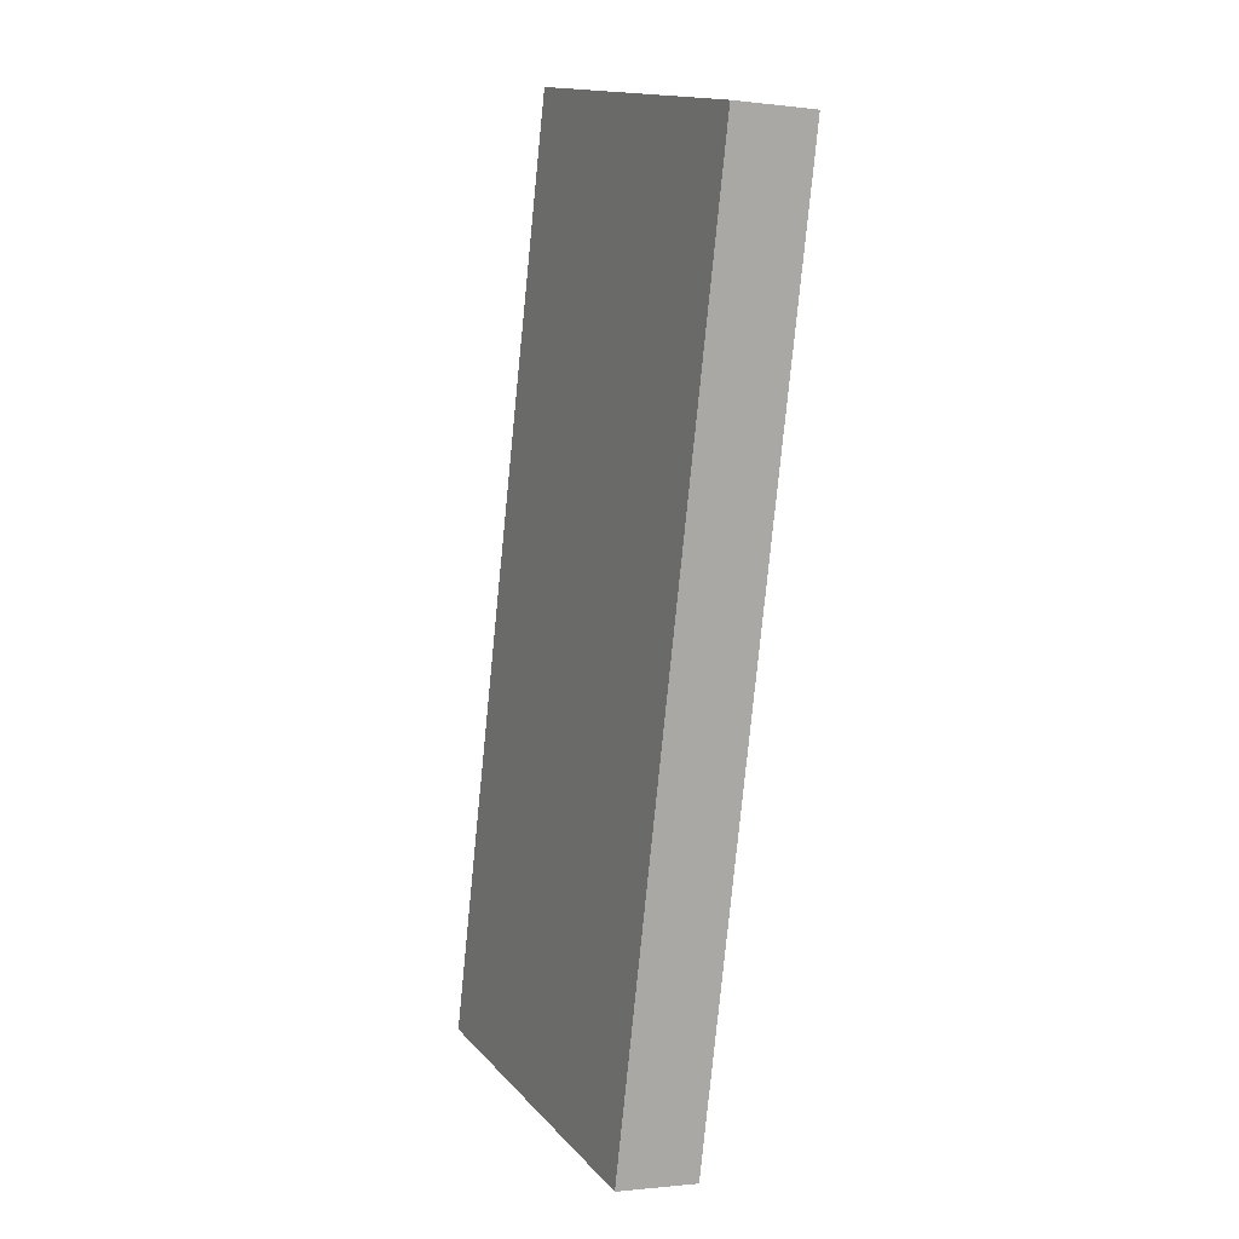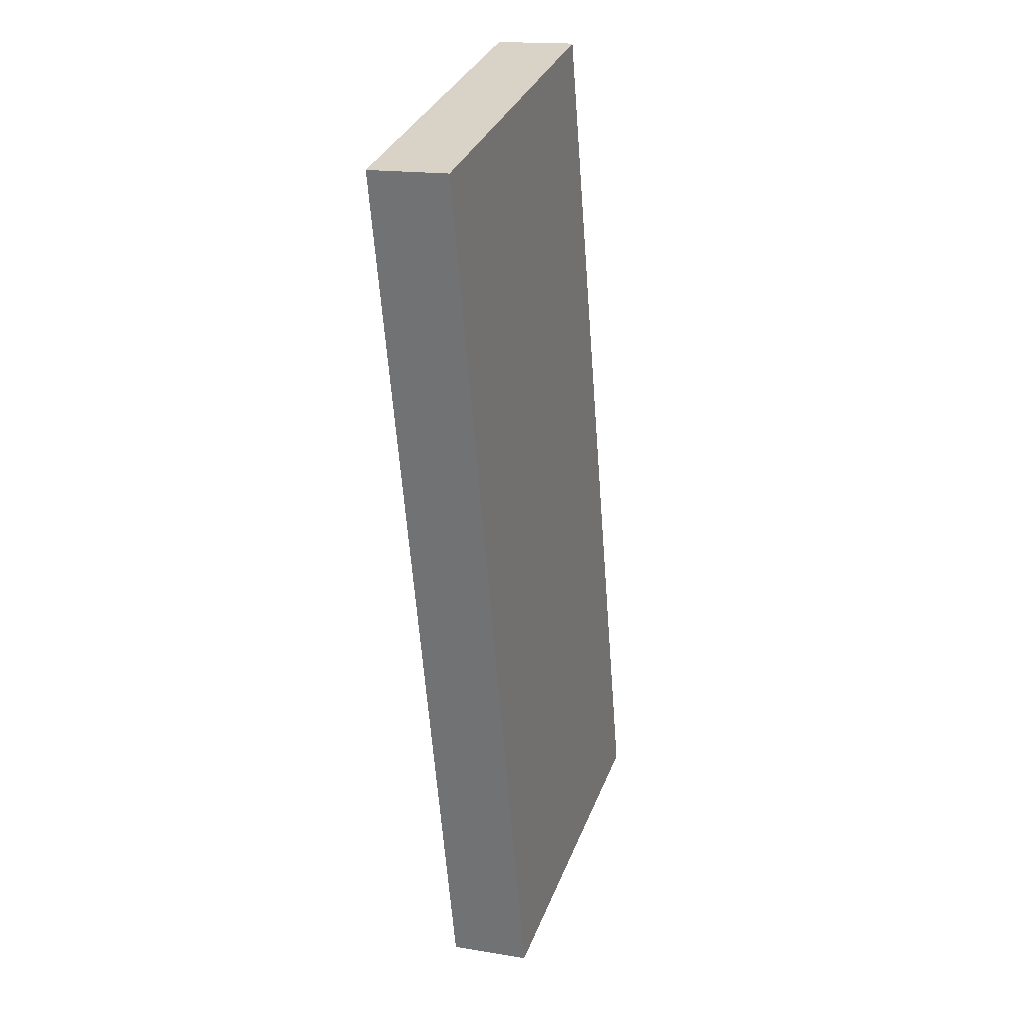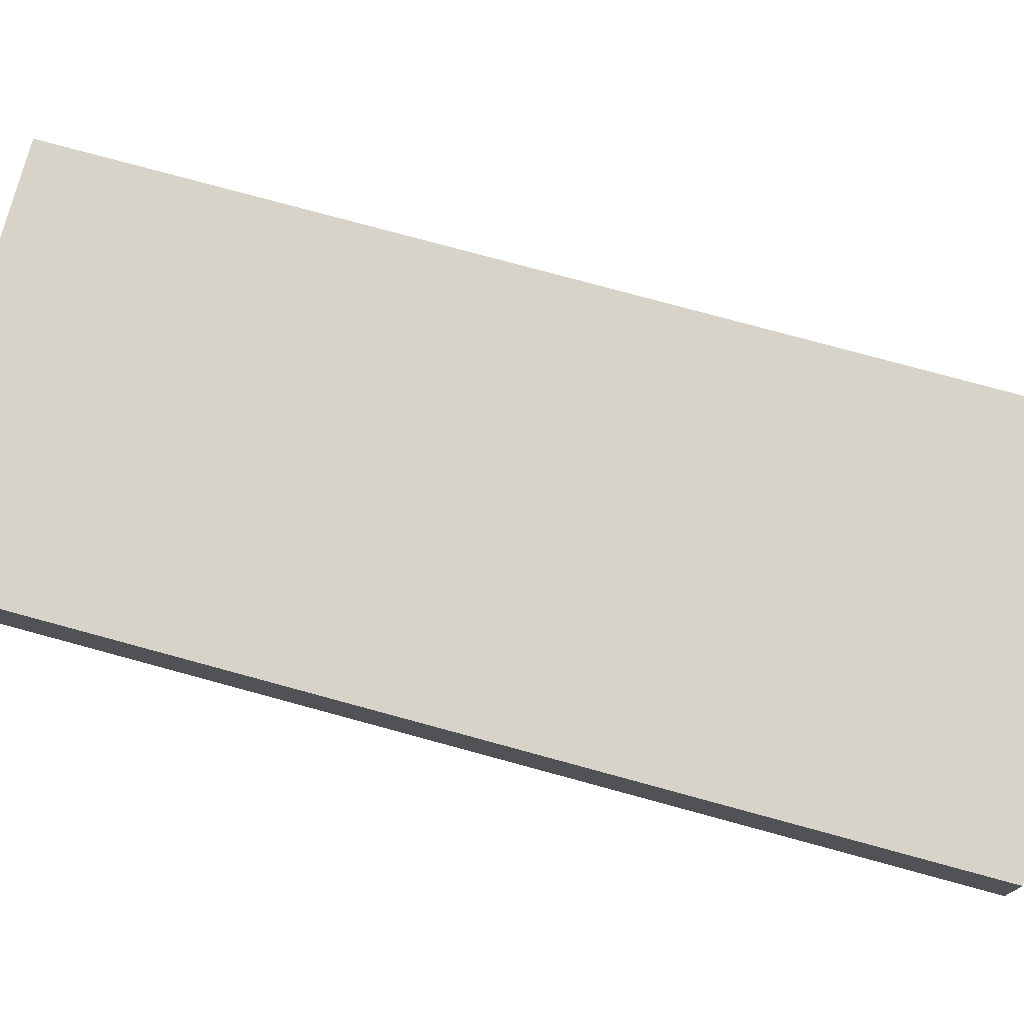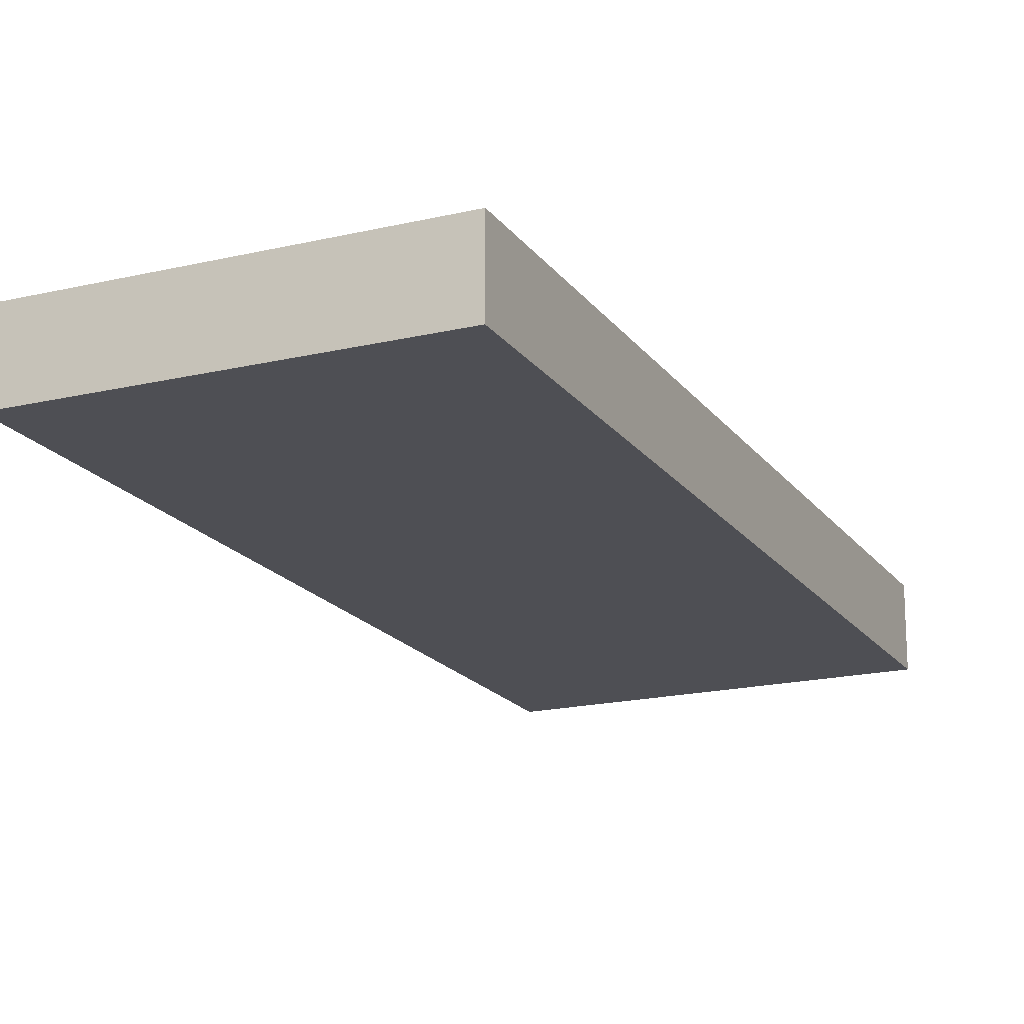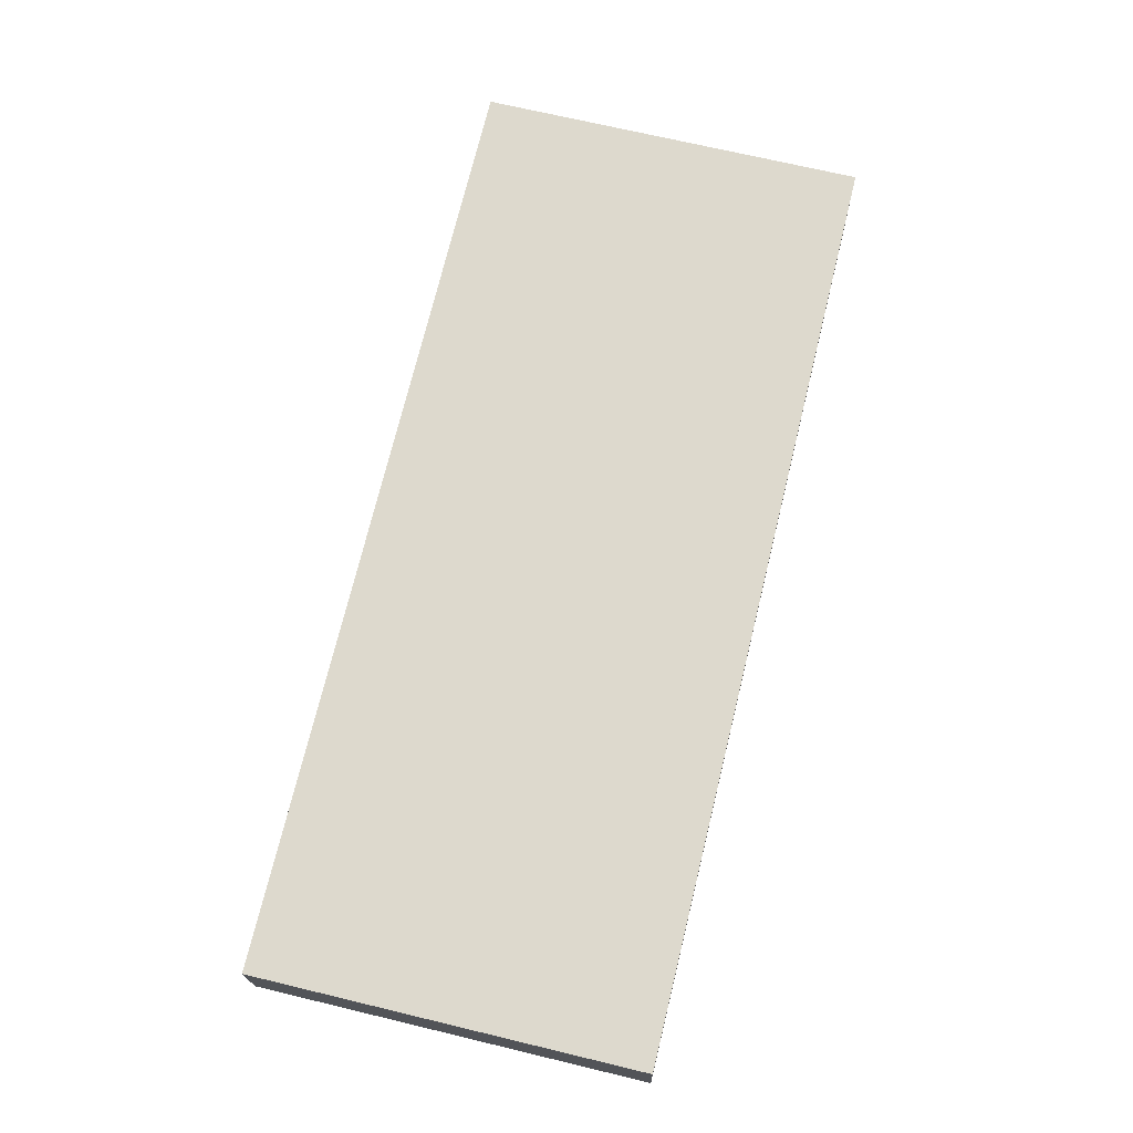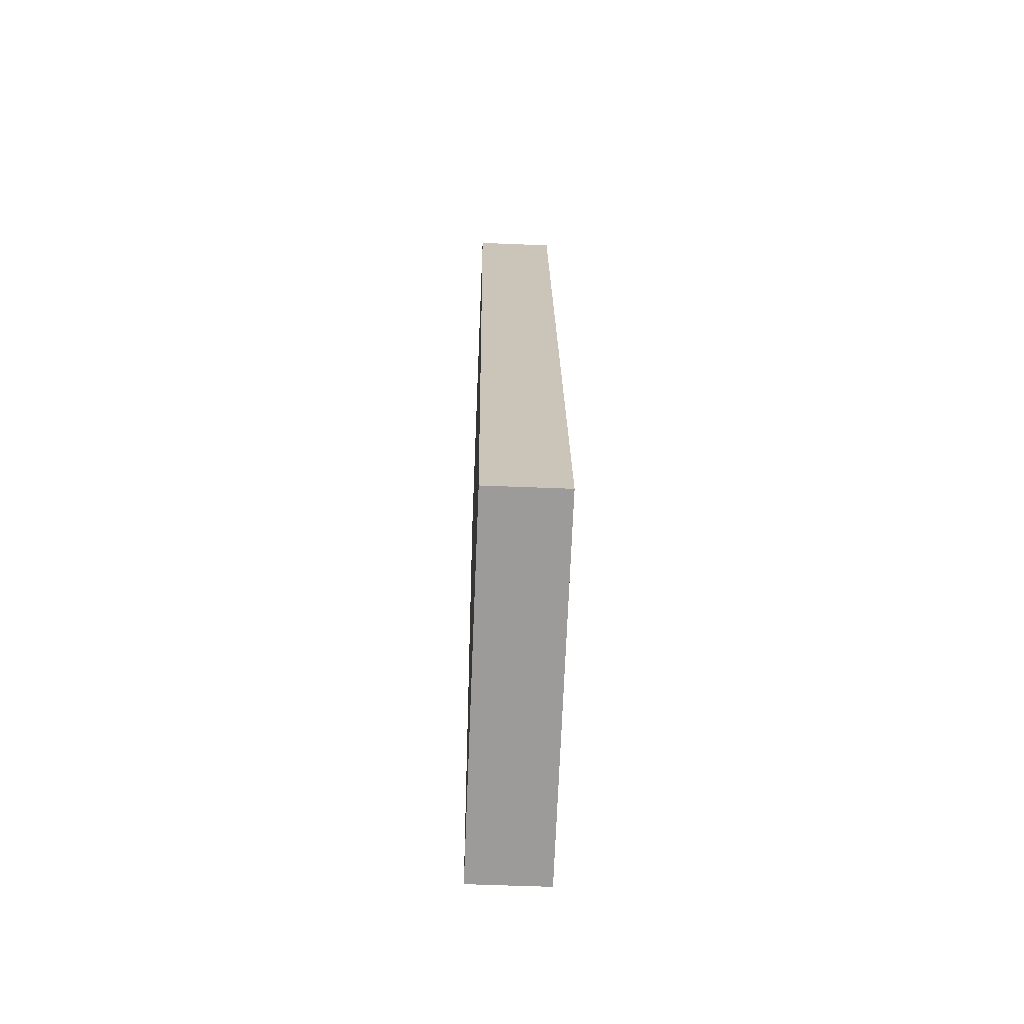
<metadata>
{"format":"obj","ext":"obj","renderer":"f3d","projection":"perspective","resolution":1024,"background":"white","views":[{"elev":-1.2,"azim":65.2,"up":"+Z"},{"elev":16.6,"azim":108.6,"up":"+Z"},{"elev":76.6,"azim":-61.1,"up":"+Y"},{"elev":-18.4,"azim":-141.8,"up":"+Y"},{"elev":-18.3,"azim":0.9,"up":"+Z"},{"elev":-56.2,"azim":-92.4,"up":"+Z"}]}
</metadata>
<code>
v  10.3 2.237 -2.499
v  6.005 2.237 24.76
v  16.31 2.237 22.26
v  0 2.237 1.37e-16
v  16.31 -1.363e-15 22.26
v  10.3 1.53e-16 -2.499
v  0 0 0
v  6.005 -1.516e-15 24.76
g defaultobject
f 1 2 3
f 2 1 4
f 5 1 3
f 1 5 6
f 6 4 1
f 4 6 7
f 7 2 4
f 2 7 8
f 8 3 2
f 3 8 5
f 5 7 6
f 7 5 8

</code>
